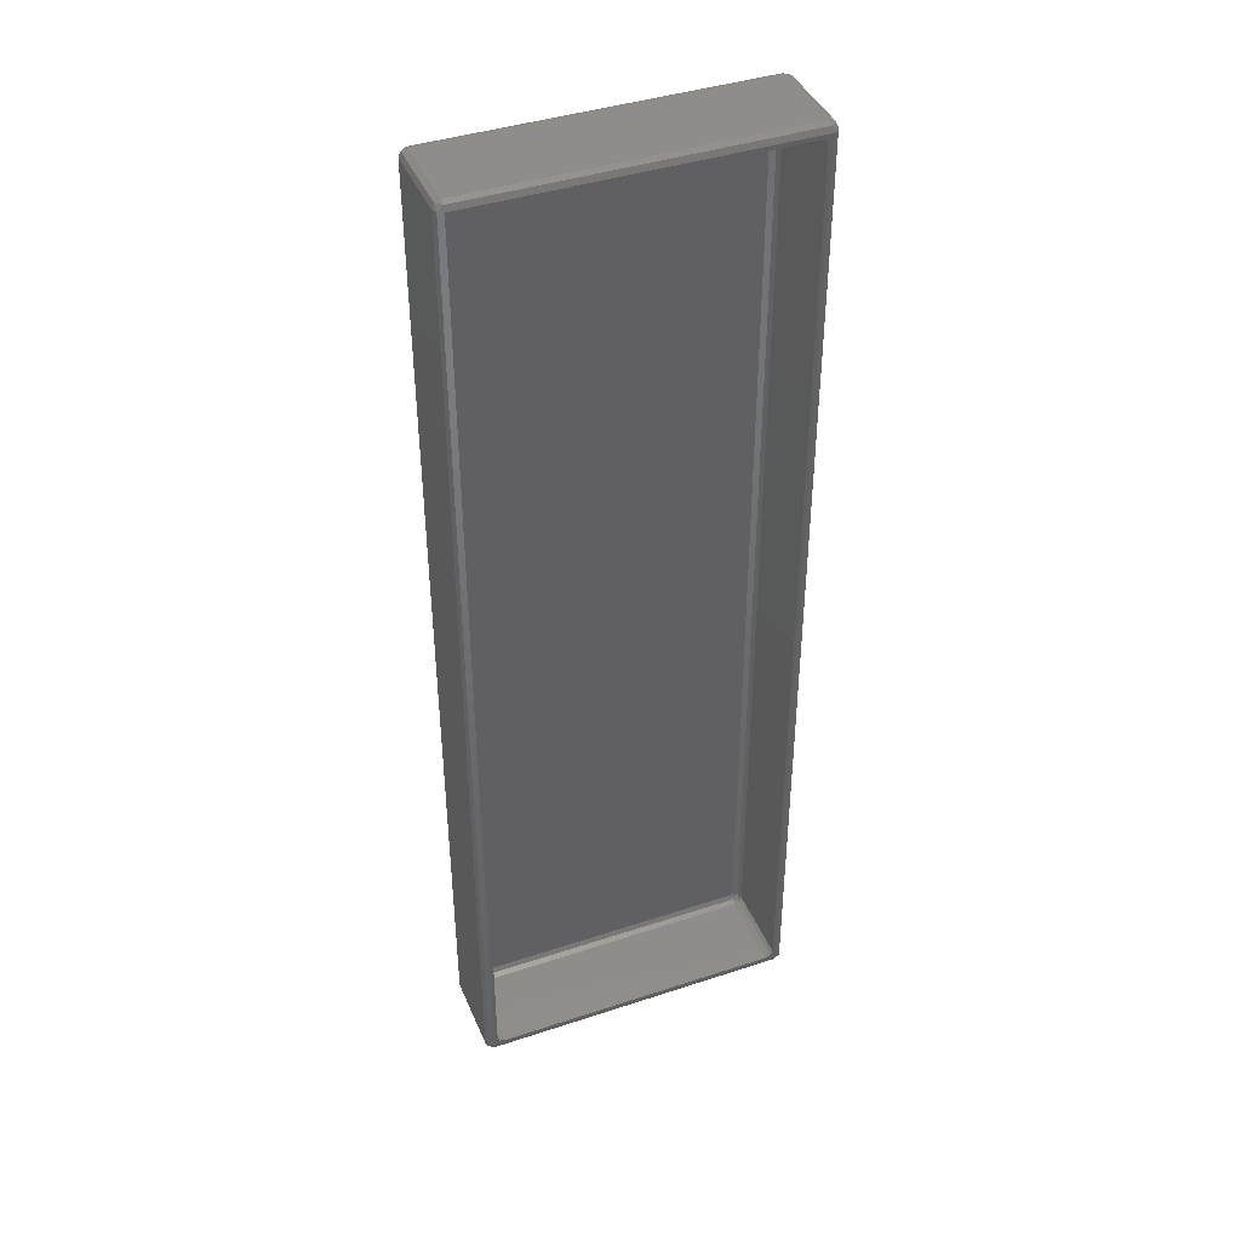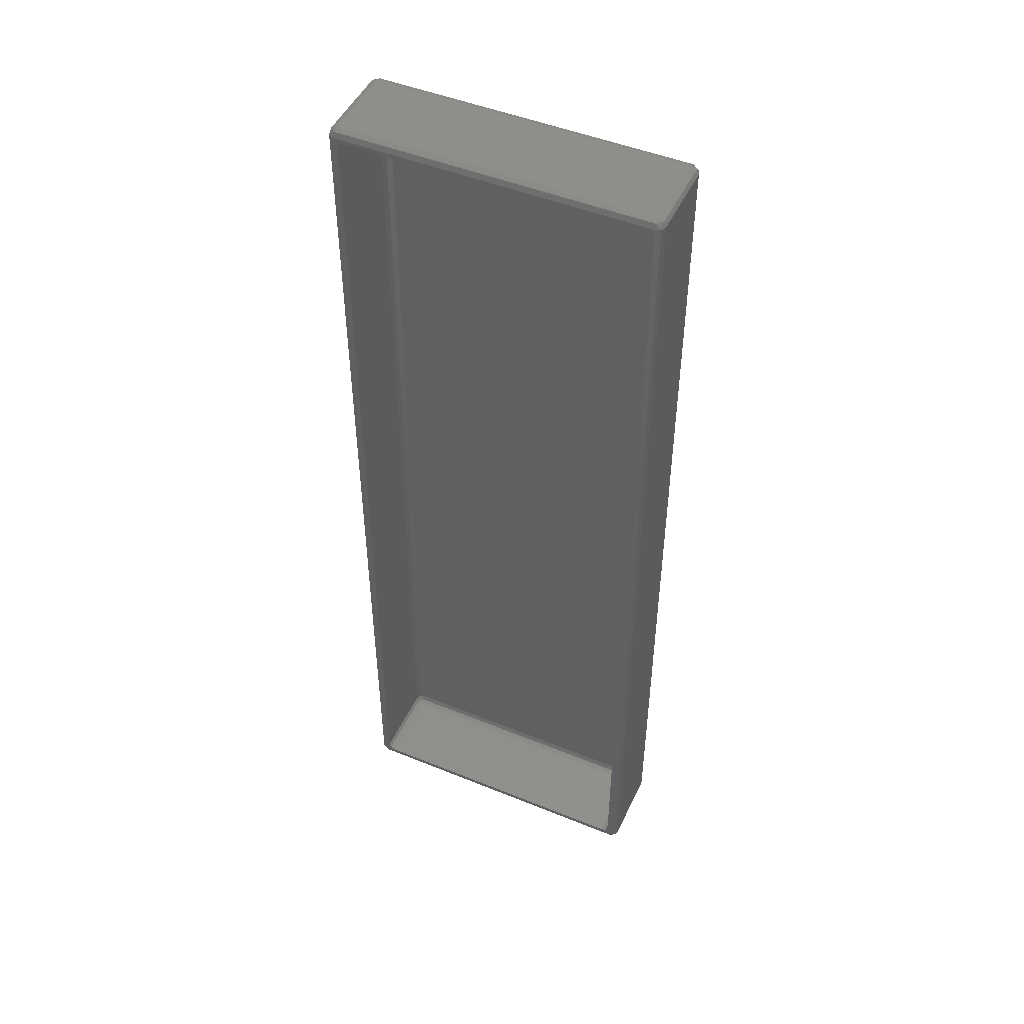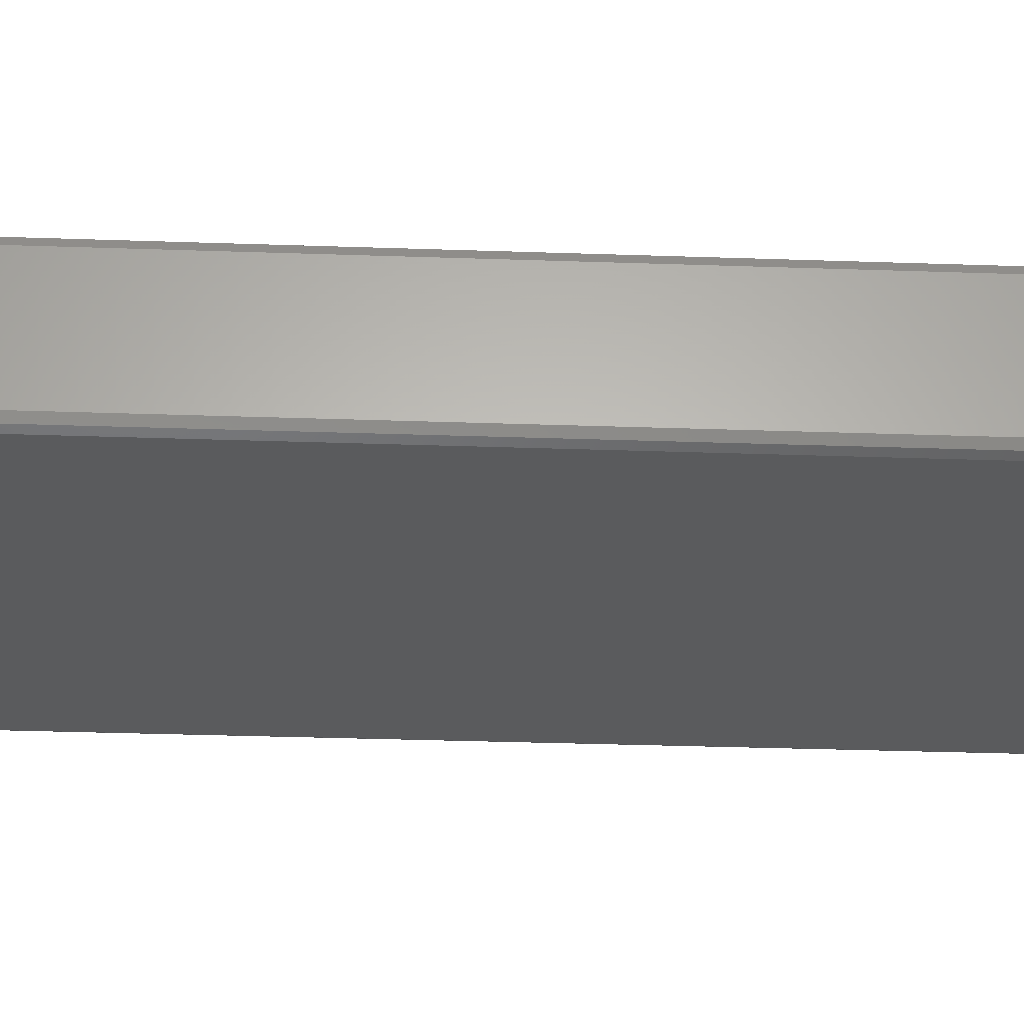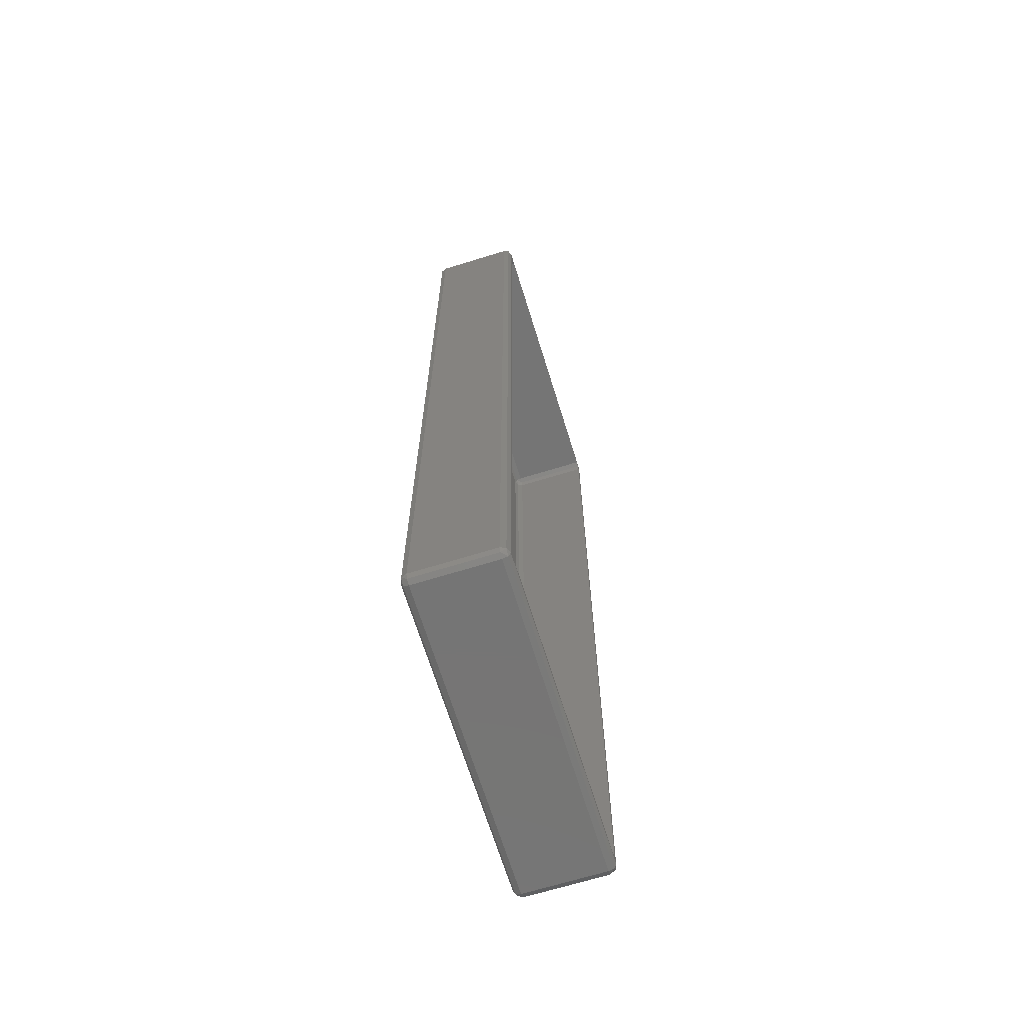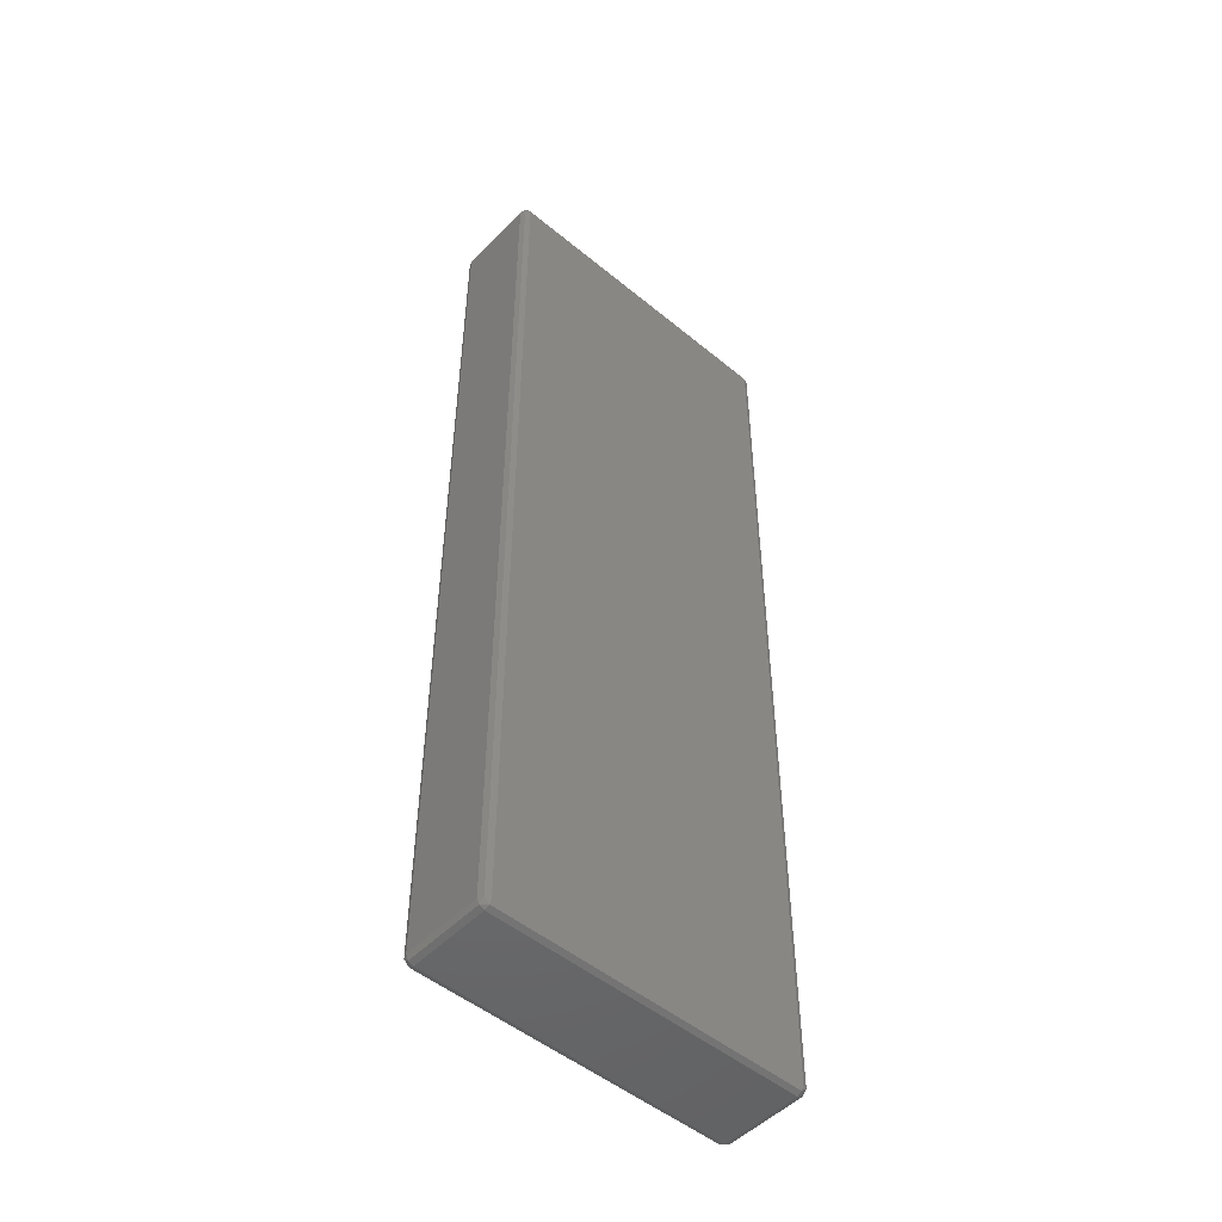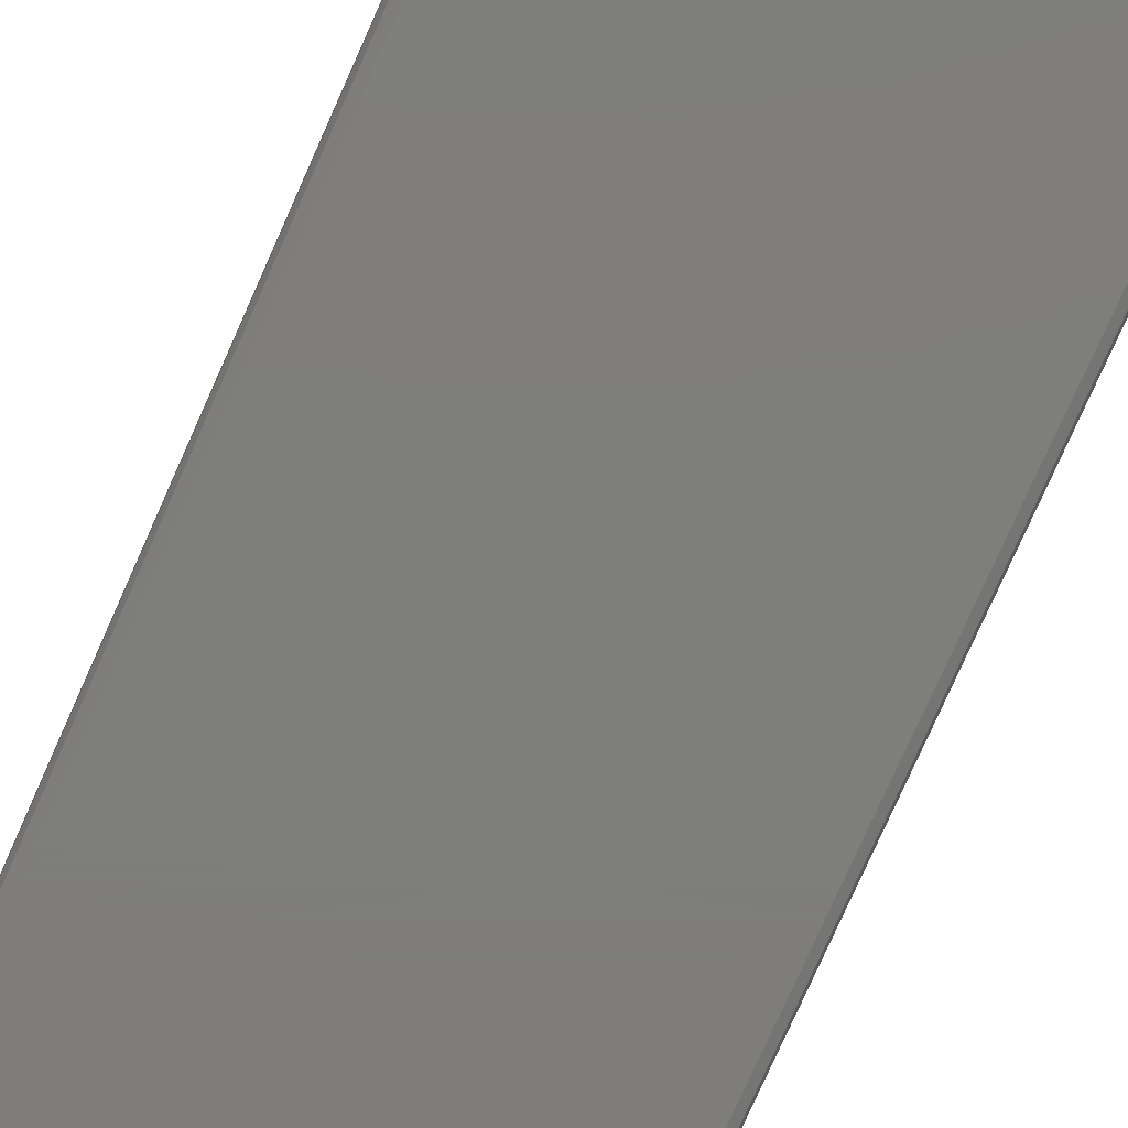
<metadata>
{"format":"stl","ext":"stl","renderer":"f3d","projection":"perspective","resolution":1024,"background":"white","views":[{"elev":41.4,"azim":-21.8,"up":"+Y"},{"elev":48.2,"azim":24.5,"up":"+Y"},{"elev":-26.5,"azim":86.7,"up":"+Z"},{"elev":-67.6,"azim":-72.8,"up":"+Y"},{"elev":-50.2,"azim":137.9,"up":"+Y"},{"elev":-77.7,"azim":-24.0,"up":"+Z"}]}
</metadata>
<code>
# stl→obj: 84 verts, 164 faces
v 2 0 2
v 86 0 23.5
v 2 0 23.5
v 86 0 2
v 2 264 2
v 0.5858 263.4 23.5
v 2 264 23.5
v 0.5858 263.4 2
v 86 0.5858 24.91
v 2 0.5858 24.91
v 88 2 23.5
v 88 262 2
v 88 262 23.5
v 88 2 2
v 86 264 2
v 86 264 23.5
v 87.41 0.5858 2
v 86 0.5858 0.5858
v 0 262 2
v 0 262 23.5
v 87.41 2 0.5858
v 87.41 262 0.5858
v 87.41 263.4 2
v 87.41 2 24.91
v 87.41 0.5858 23.5
v 0.5858 0.5858 2
v 0 2 23.5
v 0 2 2
v 0.5858 0.5858 23.5
v 2 2 0
v 86 262 0
v 86 2 0
v 2 262 0
v 87.41 262 24.91
v 2 0.5858 0.5858
v 0.5858 262 24.91
v 0.5858 2 0.5858
v 86 262 25.5
v 86 2 25.5
v 86 263.4 0.5858
v 86 263.4 24.91
v 85 259 25.5
v 84.41 260.4 25.5
v 83 261 25.5
v 5 261 25.5
v 3 259 25.5
v 2 262 25.5
v 3 5 25.5
v 3.586 260.4 25.5
v 85 5 25.5
v 84.41 3.586 25.5
v 83 3 25.5
v 5 3 25.5
v 2 2 25.5
v 3.586 3.586 25.5
v 87.41 263.4 23.5
v 0.5858 2 24.91
v 2 263.4 0.5858
v 2 263.4 24.91
v 0.5858 262 0.5858
v 3.586 260.4 4
v 5 261 4
v 84.41 3.586 4
v 85 5 4
v 85 259 4
v 83 261 4
v 83 3.586 2.586
v 83 3 4
v 3 259 4
v 84.41 5 2.586
v 84.41 260.4 4
v 84.41 259 2.586
v 3 5 4
v 3.586 3.586 4
v 5 259 2
v 83 5 2
v 83 259 2
v 5 5 2
v 5 3 4
v 5 3.586 2.586
v 3.586 5 2.586
v 83 260.4 2.586
v 5 260.4 2.586
v 3.586 259 2.586
f 1 2 3
f 2 1 4
f 5 6 7
f 6 5 8
f 3 9 10
f 9 3 2
f 11 12 13
f 12 11 14
f 15 7 16
f 7 15 5
f 17 4 18
f 19 6 8
f 6 19 20
f 17 18 21
f 12 22 23
f 24 25 11
f 26 27 28
f 27 26 29
f 30 31 32
f 31 30 33
f 10 29 3
f 26 3 29
f 3 26 1
f 32 22 21
f 22 32 31
f 24 13 34
f 13 24 11
f 21 18 32
f 35 4 1
f 4 35 18
f 6 20 36
f 35 37 30
f 38 24 34
f 24 38 39
f 28 20 19
f 20 28 27
f 22 40 23
f 41 38 34
f 22 31 40
f 25 14 11
f 14 25 17
f 35 26 37
f 38 42 39
f 38 43 42
f 38 44 43
f 38 45 44
f 46 47 48
f 49 47 46
f 45 47 49
f 47 45 38
f 50 39 42
f 51 39 50
f 52 39 51
f 53 39 52
f 53 54 39
f 55 54 53
f 48 54 55
f 54 48 47
f 13 23 56
f 23 13 12
f 54 57 10
f 9 2 25
f 1 26 35
f 26 28 37
f 33 40 31
f 40 33 58
f 6 36 59
f 23 16 56
f 16 23 15
f 16 41 56
f 14 22 12
f 22 14 21
f 14 17 21
f 37 33 30
f 33 37 60
f 37 19 60
f 19 37 28
f 54 9 39
f 9 54 10
f 36 54 47
f 54 36 57
f 4 25 2
f 25 4 17
f 35 32 18
f 32 35 30
f 58 60 8
f 33 60 58
f 16 59 41
f 59 16 7
f 7 6 59
f 39 9 24
f 24 9 25
f 56 41 34
f 23 40 15
f 40 5 15
f 5 40 58
f 58 8 5
f 57 27 29
f 57 29 10
f 60 19 8
f 59 36 47
f 59 38 41
f 38 59 47
f 56 34 13
f 27 36 20
f 36 27 57
f 61 45 49
f 45 61 62
f 63 50 64
f 50 63 51
f 64 42 65
f 42 64 50
f 62 44 45
f 44 62 66
f 63 67 68
f 46 61 49
f 61 46 69
f 63 70 67
f 65 71 72
f 55 73 48
f 73 55 74
f 75 76 77
f 76 75 78
f 79 55 53
f 55 79 74
f 77 70 72
f 70 77 76
f 70 76 67
f 67 79 68
f 79 67 80
f 80 78 81
f 48 69 46
f 69 48 73
f 78 67 76
f 67 78 80
f 72 71 82
f 72 82 77
f 80 81 74
f 65 43 71
f 43 65 42
f 79 80 74
f 74 81 73
f 83 77 82
f 77 83 75
f 66 43 44
f 43 66 71
f 70 65 72
f 65 70 64
f 64 70 63
f 84 78 75
f 78 84 81
f 73 84 69
f 84 73 81
f 68 53 52
f 53 68 79
f 63 52 51
f 52 63 68
f 83 61 84
f 75 83 84
f 71 66 82
f 83 66 62
f 66 83 82
f 83 62 61
f 84 61 69

</code>
